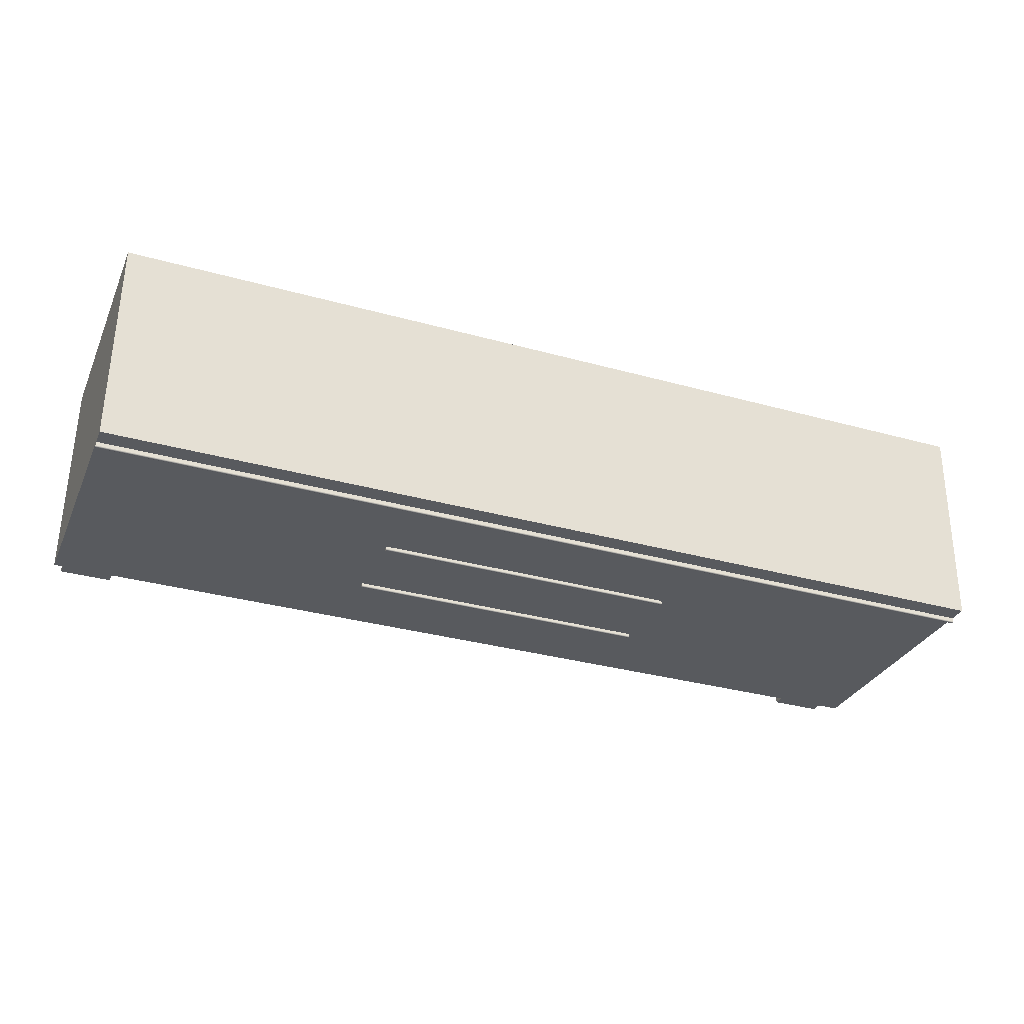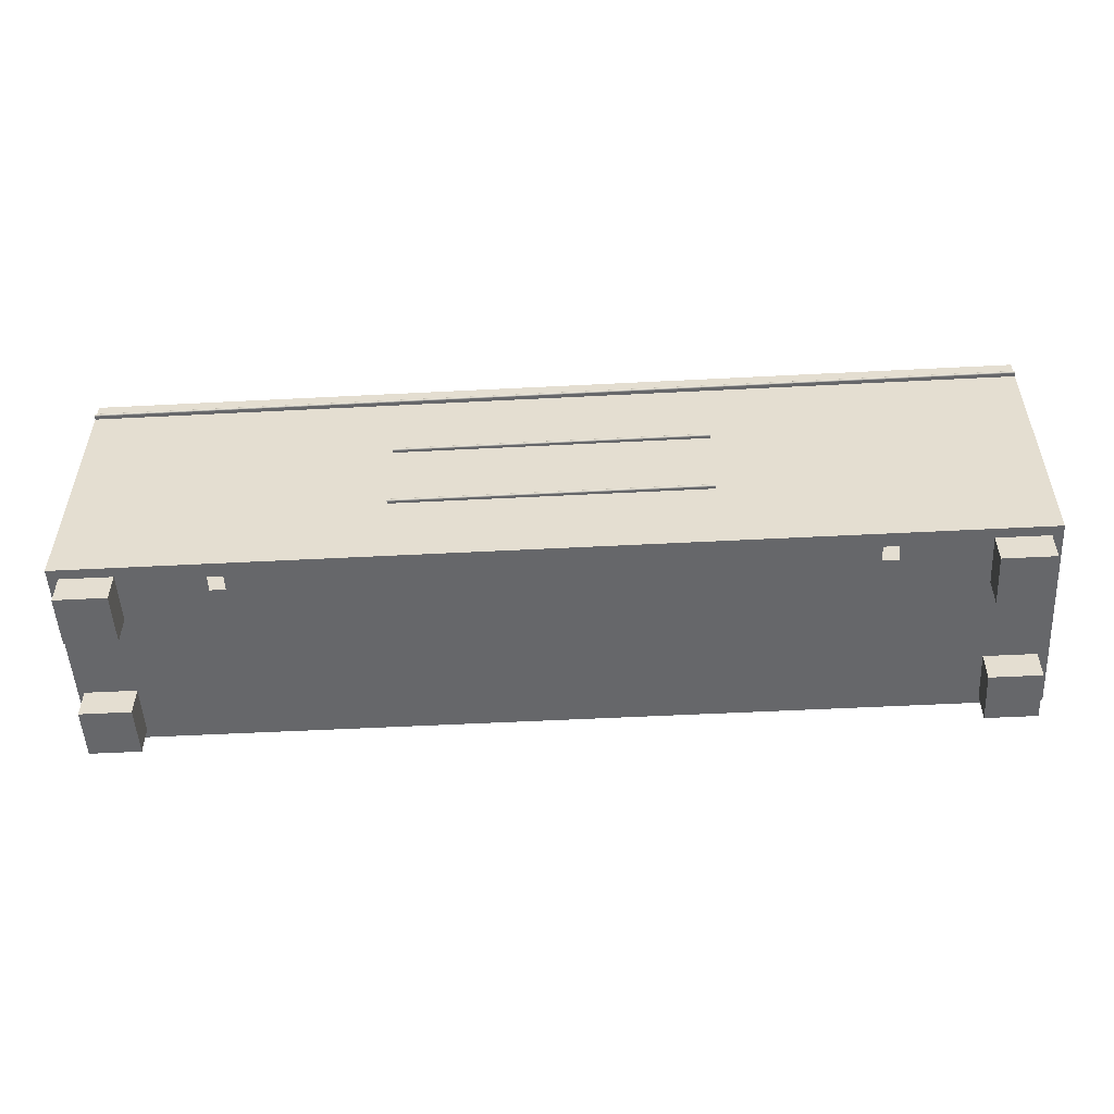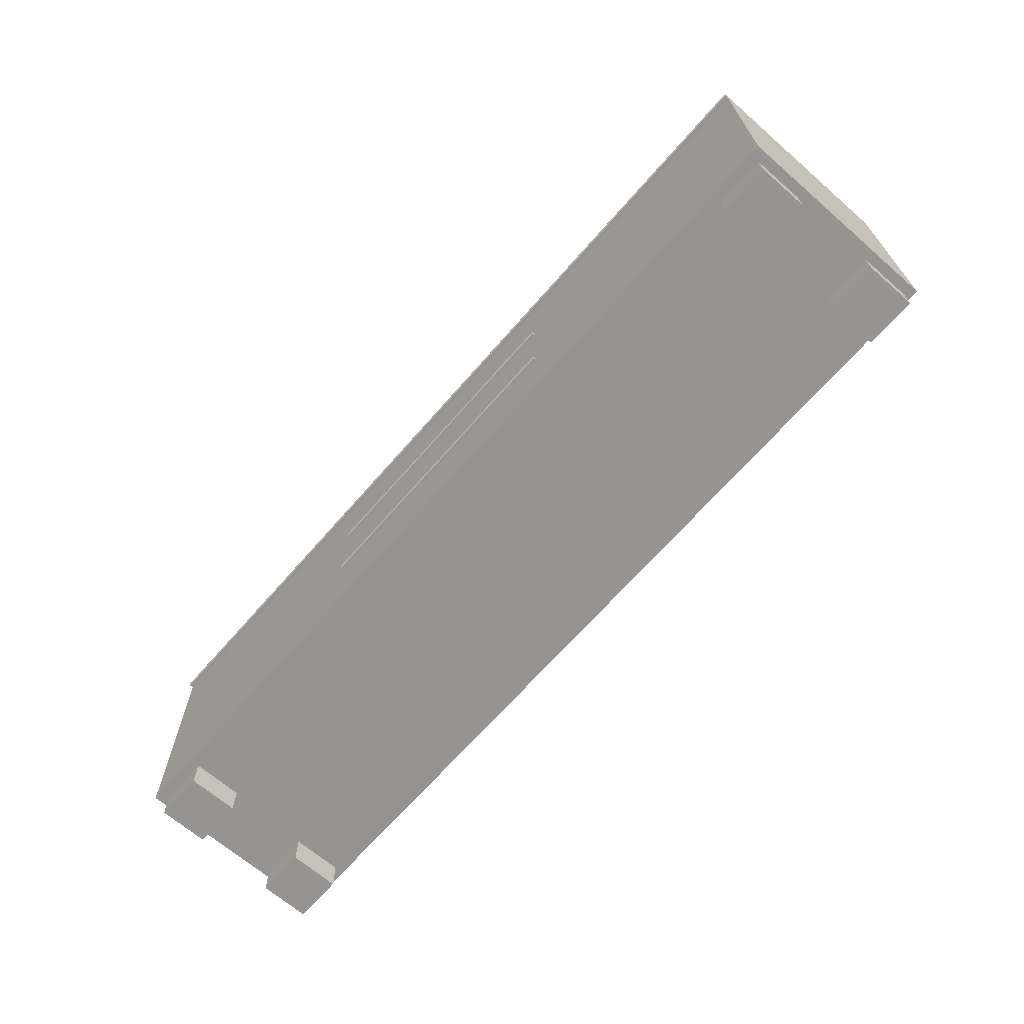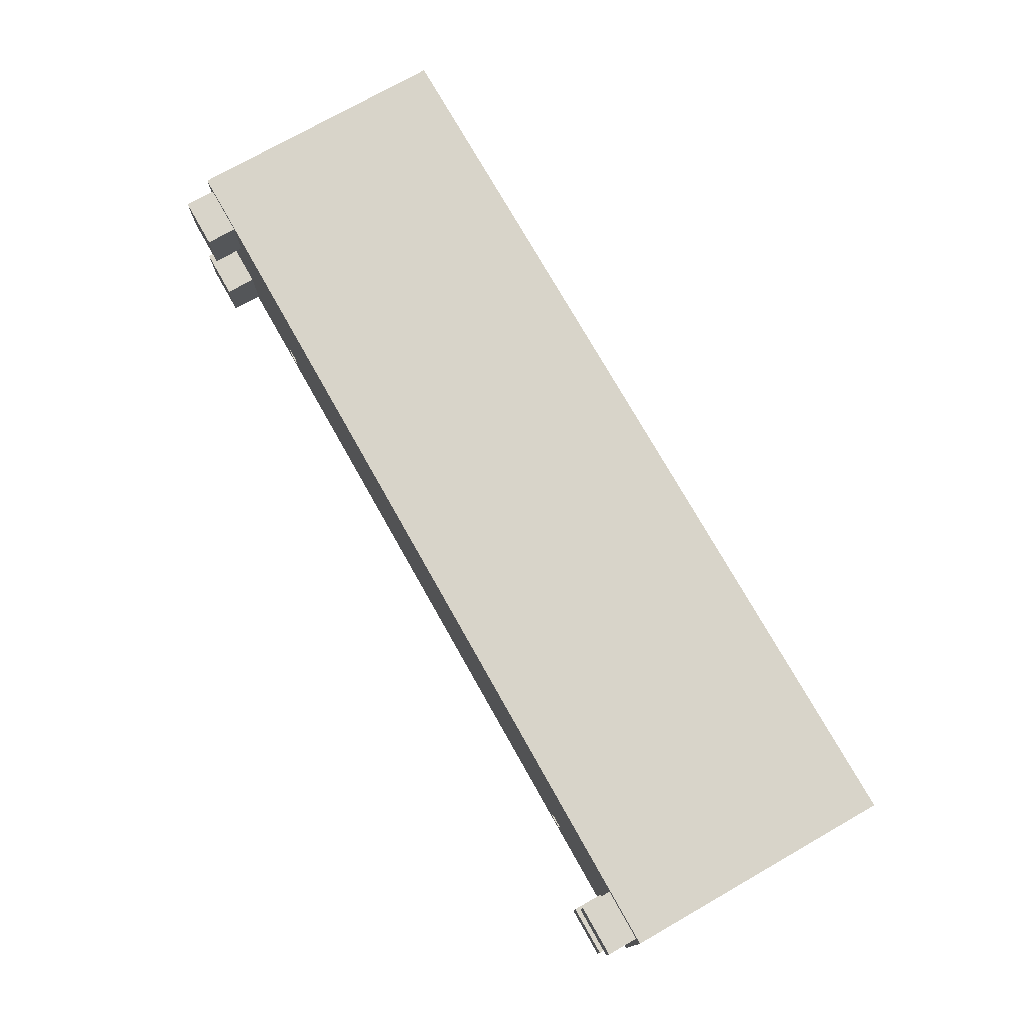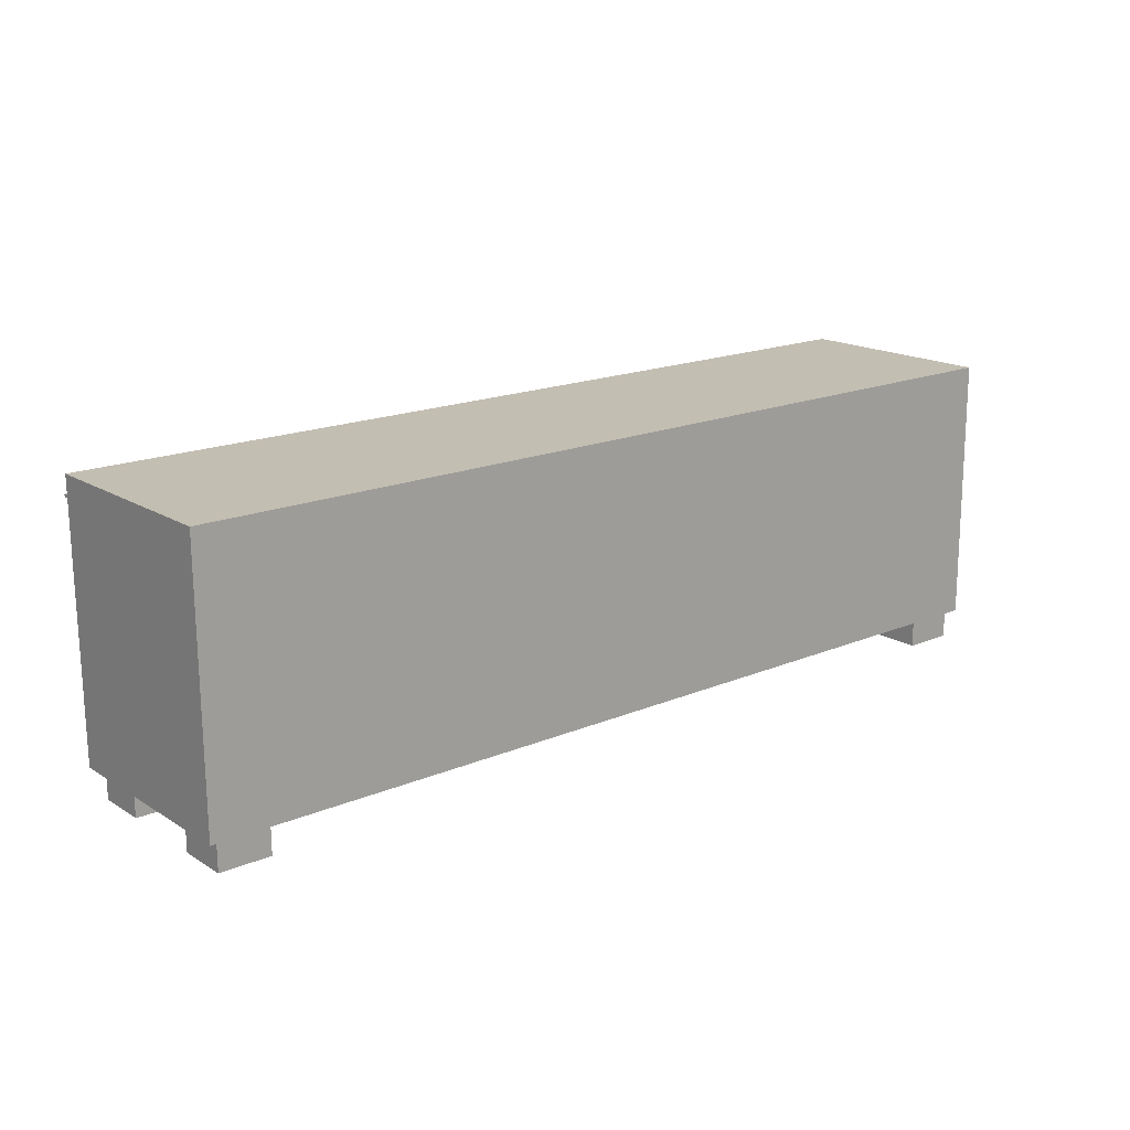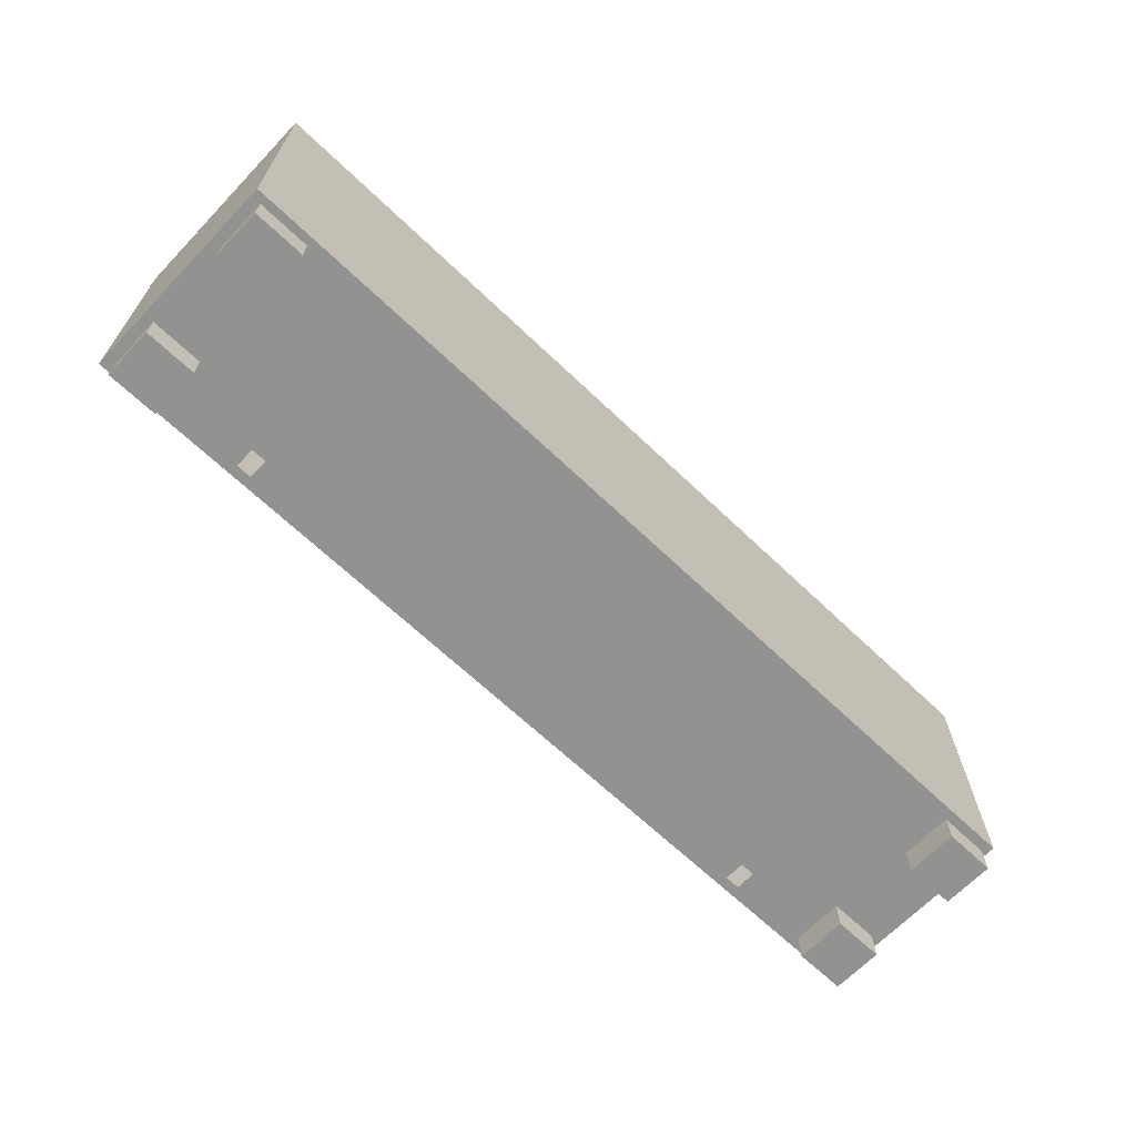
<metadata>
{"format":"obj","ext":"obj","renderer":"f3d","projection":"perspective","resolution":1024,"background":"white","views":[{"elev":-31.2,"azim":158.9,"up":"+Z"},{"elev":-52.4,"azim":-177.4,"up":"+Y"},{"elev":-67.4,"azim":-131.7,"up":"+Y"},{"elev":75.7,"azim":60.5,"up":"+Z"},{"elev":17.6,"azim":-40.2,"up":"+Y"},{"elev":-65.9,"azim":-44.4,"up":"+Y"}]}
</metadata>
<code>
v -619.6 1.791 70.43
v -619.6 0.2374 70.43
v -619.6 0.2549 73.05
v -619.6 1.809 73.04
v -617 0.2361 70.46
v -617 1.79 70.45
v -617 1.807 73.07
v -617 0.2537 73.07
v -573.1 14.31 62.92
v -573.1 14.3 62.93
v -588.7 14.31 62.77
v -588.7 14.32 62.76
v -573.1 14.36 62.89
v -573.1 14.38 62.88
v -573.1 14.4 62.89
v -573.1 14.42 62.89
v -573.1 14.34 62.89
v -573.1 14.43 62.9
v -573.1 14.32 62.9
v -573.1 14.44 62.92
v -573.1 14.45 62.93
v -573.1 14.46 62.95
v -573.1 14.3 62.95
v -573.1 14.46 63.14
v -573.1 14.3 63.15
v -573.1 14.46 63.67
v -573.1 14.3 63.67
v -588.7 14.42 62.73
v -588.7 14.44 62.74
v -588.7 14.45 62.76
v -588.7 14.4 62.73
v -620.1 14.42 62.41
v -620.1 14.4 62.41
v -620.1 14.38 62.41
v -620.1 14.36 62.42
v -620.1 14.44 62.42
v -620.1 14.35 62.43
v -620.1 14.46 62.43
v -620.1 14.33 62.44
v -620.1 14.47 62.44
v -620.1 14.33 62.46
v -620.1 14.48 62.46
v -620.1 14.32 62.47
v -620.1 14.48 62.47
v -620.1 14.32 62.67
v -620.1 14.48 62.67
v -620.1 14.33 63.19
v -620.1 14.48 63.19
v -588.7 14.46 62.77
v -588.7 14.46 62.79
v -588.7 14.33 62.74
v -588.7 14.38 62.73
v -588.7 14.31 62.79
v -588.7 14.36 62.73
v -588.7 14.35 62.73
v -604.4 14.47 62.63
v -604.4 14.32 62.63
v -604.4 14.32 62.83
v -588.7 14.31 62.99
v -604.4 14.47 62.61
v -604.4 14.35 62.58
v -604.4 14.37 62.57
v -604.4 14.34 62.59
v -604.4 14.32 62.61
v -604.4 14.46 62.6
v -604.4 14.39 62.57
v -604.4 14.33 62.6
v -604.4 14.41 62.57
v -604.4 14.45 62.59
v -604.4 14.43 62.57
v -588.7 10.14 62.81
v -604.4 10.15 62.65
v -604.4 10.17 62.65
v -588.7 10.16 62.81
v -604.4 10.19 62.66
v -588.7 10.18 62.82
v -604.4 10.13 62.65
v -604.4 10.11 62.66
v -604.4 10.09 62.67
v -604.4 10.2 62.67
v -604.4 10.08 62.68
v -604.4 10.21 62.68
v -604.4 10.22 62.7
v -604.4 10.07 62.7
v -604.4 10.07 62.72
v -604.4 10.22 62.72
v -604.4 10.07 62.85
v -604.4 10.23 62.85
v -588.7 10.07 62.84
v -588.7 10.06 62.86
v -588.7 10.12 62.81
v -588.7 10.19 62.83
v -588.7 10.21 62.84
v -588.7 10.22 62.88
v -588.7 10.21 62.86
v -588.7 10.08 62.83
v -588.7 10.1 62.82
v -588.7 10.06 62.88
v -588.7 10.22 63.01
v -588.7 10.06 63.01
v -588.7 5.97 62.9
v -588.7 5.967 62.88
v -604.4 5.975 62.72
v -604.4 5.978 62.74
v -588.7 5.837 62.85
v -588.7 5.825 62.86
v -604.4 5.833 62.7
v -604.4 5.845 62.69
v -588.7 5.853 62.84
v -604.4 5.861 62.68
v -604.4 5.88 62.67
v -588.7 5.872 62.83
v -588.7 5.892 62.83
v -588.7 5.912 62.83
v -588.7 5.931 62.84
v -588.7 5.947 62.85
v -588.7 5.959 62.86
v -588.7 5.817 62.88
v -588.7 5.815 62.9
v -588.7 5.971 63.03
v -588.7 5.815 63.03
v -604.4 5.967 62.7
v -604.4 5.822 62.74
v -604.4 5.825 62.72
v -604.4 5.955 62.69
v -604.4 5.939 62.68
v -604.4 5.92 62.67
v -604.4 5.9 62.67
v -604.4 5.823 62.87
v -604.4 5.979 62.87
v -576 1.761 70.77
v -576 0.2078 70.78
v -576.1 0.2253 73.39
v -576.1 1.779 73.39
v -573.4 0.2065 70.81
v -573.4 1.76 70.8
v -573.4 1.778 73.41
v -573.4 0.224 73.42
v -573.2 15.46 73.85
v -573.1 15.39 63.14
v -620.1 15.41 62.66
v -620.2 15.48 73.37
v -573.1 14.46 63.14
v -620.1 14.48 62.67
v -573 1.716 63.21
v -573.1 14.3 63.15
v -573.1 14.3 63.67
v -573.1 1.72 63.73
v -620.2 1.812 73.44
v -573.2 1.788 73.91
v -573.2 14.53 73.85
v -620.2 14.55 73.38
v -588.7 1.724 63.05
v -588.7 5.815 63.03
v -588.7 5.971 63.03
v -588.7 10.06 63.01
v -588.7 10.22 63.01
v -588.7 14.31 62.99
v -620.1 14.48 63.19
v -573.1 14.46 63.67
v -604.4 1.732 62.89
v -620.1 1.74 62.73
v -620.1 14.32 62.67
v -604.4 5.823 62.87
v -604.4 5.979 62.87
v -604.4 10.07 62.85
v -604.4 10.23 62.85
v -604.4 14.32 62.83
v -620.1 14.33 63.19
v -620.1 1.743 63.25
v -588.7 1.728 63.57
v -580.5 1.731 64.7
v -581.3 1.731 64.69
v -581.3 1.724 63.64
v -611.9 1.746 64.38
v -612.6 1.747 64.37
v -612.6 1.74 63.33
v -611.8 1.739 63.33
v -580.5 1.724 63.65
v -576.2 1.721 63.7
v -576.2 0.1678 63.7
v -576.2 0.1853 66.32
v -576.2 1.739 66.31
v -573.6 0.1665 63.73
v -573.6 1.72 63.72
v -573.6 1.738 66.33
v -573.6 0.184 66.34
v -619.5 1.743 63.26
v -619.5 0.1893 63.26
v -619.6 0.2068 65.88
v -619.6 1.76 65.87
v -616.9 0.188 63.29
v -616.9 1.742 63.28
v -617 1.759 65.89
v -617 0.2055 65.9
f 1 2 4
f 4 2 3
f 5 6 8
f 8 6 7
f 5 2 6
f 6 2 1
f 3 8 4
f 4 8 7
f 5 8 2
f 2 8 3
f 9 10 12
f 12 10 11
f 13 14 16
f 16 14 15
f 13 16 17
f 17 16 18
f 19 17 20
f 20 17 18
f 10 9 20
f 9 19 20
f 22 10 21
f 10 20 21
f 10 22 23
f 23 22 24
f 23 24 25
f 25 24 26
f 25 26 27
f 18 16 29
f 29 16 28
f 20 18 30
f 30 18 29
f 16 15 28
f 28 15 31
f 32 33 35
f 35 33 34
f 32 35 36
f 36 35 37
f 38 36 39
f 39 36 37
f 40 38 41
f 41 38 39
f 42 40 43
f 43 40 41
f 42 43 44
f 44 43 45
f 44 45 46
f 46 45 47
f 46 47 48
f 22 21 50
f 50 21 49
f 19 9 51
f 51 9 12
f 15 14 31
f 31 14 52
f 10 23 11
f 11 23 53
f 13 54 14
f 14 54 52
f 13 17 54
f 54 17 55
f 21 20 49
f 49 20 30
f 22 50 24
f 24 50 46
f 50 56 46
f 46 56 44
f 19 51 17
f 17 51 55
f 57 58 43
f 43 58 45
f 53 59 57
f 57 59 58
f 56 60 44
f 44 60 42
f 61 35 62
f 62 35 34
f 61 63 35
f 35 63 37
f 64 57 41
f 41 57 43
f 60 65 42
f 42 65 40
f 66 62 33
f 33 62 34
f 63 67 37
f 37 67 39
f 66 33 68
f 68 33 32
f 65 69 40
f 40 69 38
f 70 36 69
f 69 36 38
f 68 32 70
f 70 32 36
f 67 64 39
f 39 64 41
f 12 11 67
f 67 11 64
f 31 68 28
f 28 68 70
f 28 70 29
f 29 70 69
f 30 29 65
f 65 29 69
f 52 66 31
f 31 66 68
f 51 12 63
f 63 12 67
f 54 62 52
f 52 62 66
f 49 30 60
f 60 30 65
f 11 53 64
f 64 53 57
f 51 63 55
f 55 63 61
f 55 61 54
f 54 61 62
f 50 49 56
f 56 49 60
f 23 25 53
f 53 25 59
f 71 72 74
f 74 72 73
f 74 73 76
f 76 73 75
f 72 77 73
f 73 77 78
f 75 73 79
f 79 73 78
f 75 79 80
f 80 79 81
f 83 82 81
f 82 80 81
f 85 83 84
f 83 81 84
f 83 85 86
f 86 85 87
f 86 87 88
f 89 90 81
f 81 90 84
f 91 77 71
f 71 77 72
f 76 75 92
f 92 75 80
f 93 92 82
f 82 92 80
f 94 95 86
f 86 95 83
f 95 93 83
f 83 93 82
f 96 79 97
f 97 79 78
f 71 74 91
f 91 74 97
f 97 74 96
f 96 74 76
f 93 96 92
f 96 76 92
f 89 96 95
f 95 96 93
f 90 89 94
f 94 89 95
f 90 94 98
f 98 94 99
f 98 99 100
f 96 89 79
f 79 89 81
f 90 98 84
f 84 98 85
f 97 78 91
f 91 78 77
f 98 100 85
f 85 100 87
f 99 94 88
f 88 94 86
f 87 100 88
f 88 100 99
f 101 102 104
f 104 102 103
f 105 106 108
f 108 106 107
f 109 110 112
f 112 110 111
f 113 114 112
f 112 114 109
f 109 114 105
f 105 114 115
f 117 105 116
f 105 115 116
f 106 105 102
f 102 105 117
f 118 106 101
f 101 106 102
f 118 101 119
f 119 101 120
f 119 120 121
f 105 108 109
f 109 108 110
f 102 117 103
f 103 117 122
f 118 119 124
f 124 119 123
f 117 116 122
f 122 116 125
f 106 118 107
f 107 118 124
f 115 126 116
f 116 126 125
f 114 127 115
f 115 127 126
f 128 111 127
f 127 111 110
f 126 127 108
f 108 127 110
f 125 126 107
f 107 126 108
f 103 122 107
f 122 125 107
f 123 103 124
f 103 107 124
f 103 123 104
f 104 123 129
f 104 129 130
f 113 128 114
f 114 128 127
f 112 111 113
f 113 111 128
f 120 101 130
f 130 101 104
f 119 121 123
f 123 121 129
f 131 132 134
f 134 132 133
f 135 136 138
f 138 136 137
f 135 132 136
f 136 132 131
f 133 138 134
f 134 138 137
f 135 138 132
f 132 138 133
f 139 140 142
f 142 140 141
f 143 144 140
f 140 144 141
f 145 146 148
f 148 146 147
f 149 150 152
f 152 150 151
f 153 154 145
f 145 154 146
f 154 155 146
f 146 155 156
f 156 157 146
f 146 157 158
f 144 159 141
f 141 159 142
f 142 159 152
f 143 140 160
f 140 139 160
f 160 139 151
f 152 151 142
f 142 151 139
f 161 162 164
f 164 162 163
f 164 163 165
f 165 163 166
f 166 163 167
f 167 163 168
f 157 167 158
f 158 167 168
f 155 165 156
f 156 165 166
f 153 161 154
f 154 161 164
f 159 169 149
f 169 170 149
f 159 149 152
f 160 151 147
f 147 151 148
f 148 151 150
f 163 162 169
f 169 162 170
f 153 171 161
f 161 171 170
f 161 170 162
f 145 148 153
f 153 148 171
f 148 150 172
f 172 150 149
f 172 149 173
f 173 149 174
f 174 149 171
f 171 149 175
f 177 176 149
f 176 175 149
f 177 149 170
f 178 171 175
f 179 148 172
f 143 160 152
f 160 151 152
f 144 143 159
f 143 152 159
f 180 181 183
f 183 181 182
f 184 185 187
f 187 185 186
f 184 181 185
f 185 181 180
f 182 187 183
f 183 187 186
f 184 187 181
f 181 187 182
f 188 189 191
f 191 189 190
f 192 193 195
f 195 193 194
f 192 189 193
f 193 189 188
f 190 195 191
f 191 195 194
f 192 195 189
f 189 195 190

</code>
